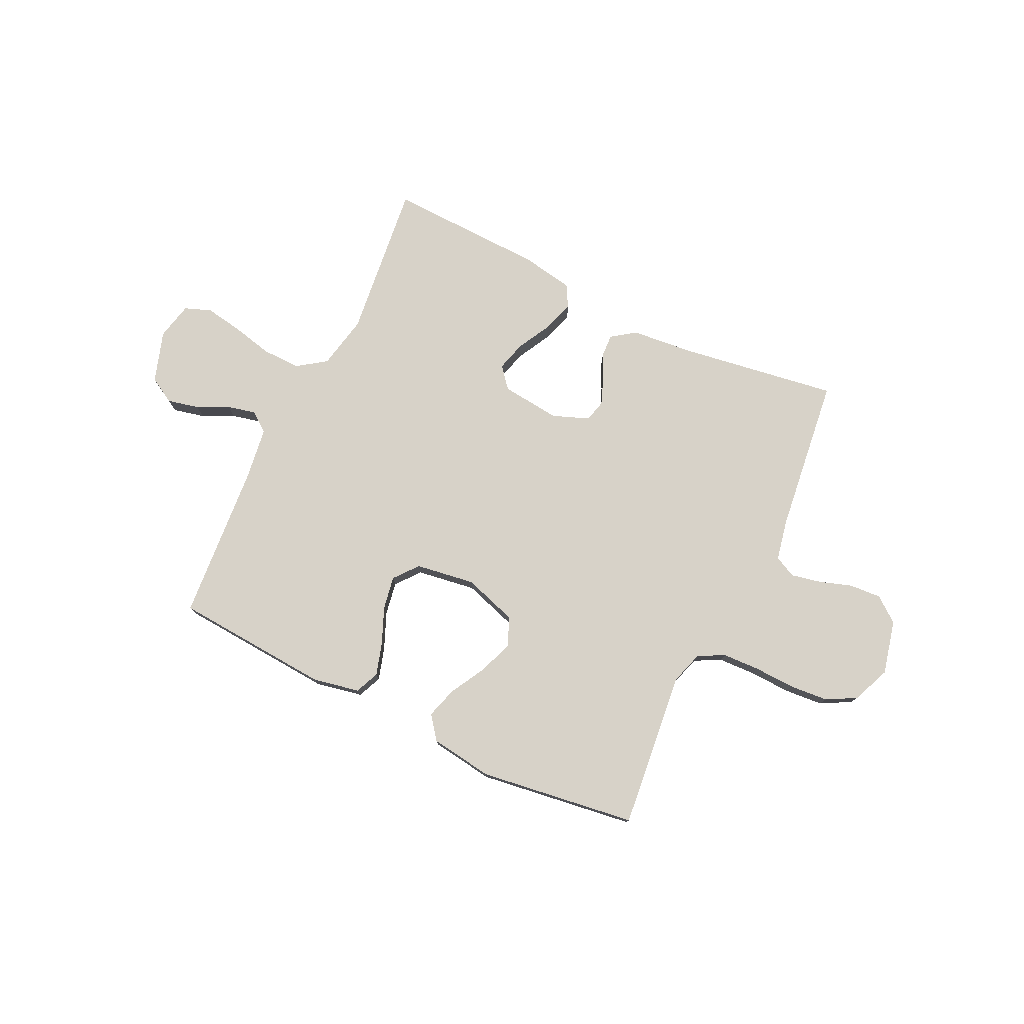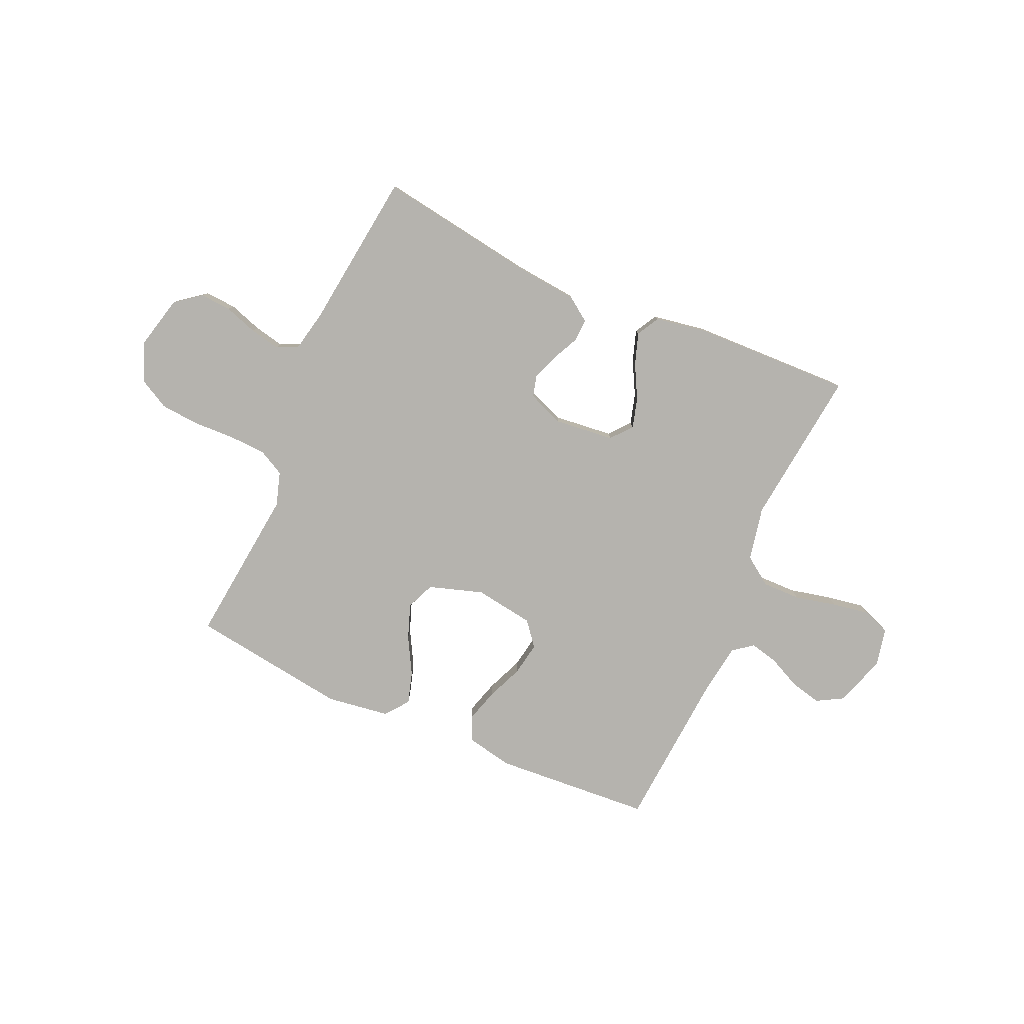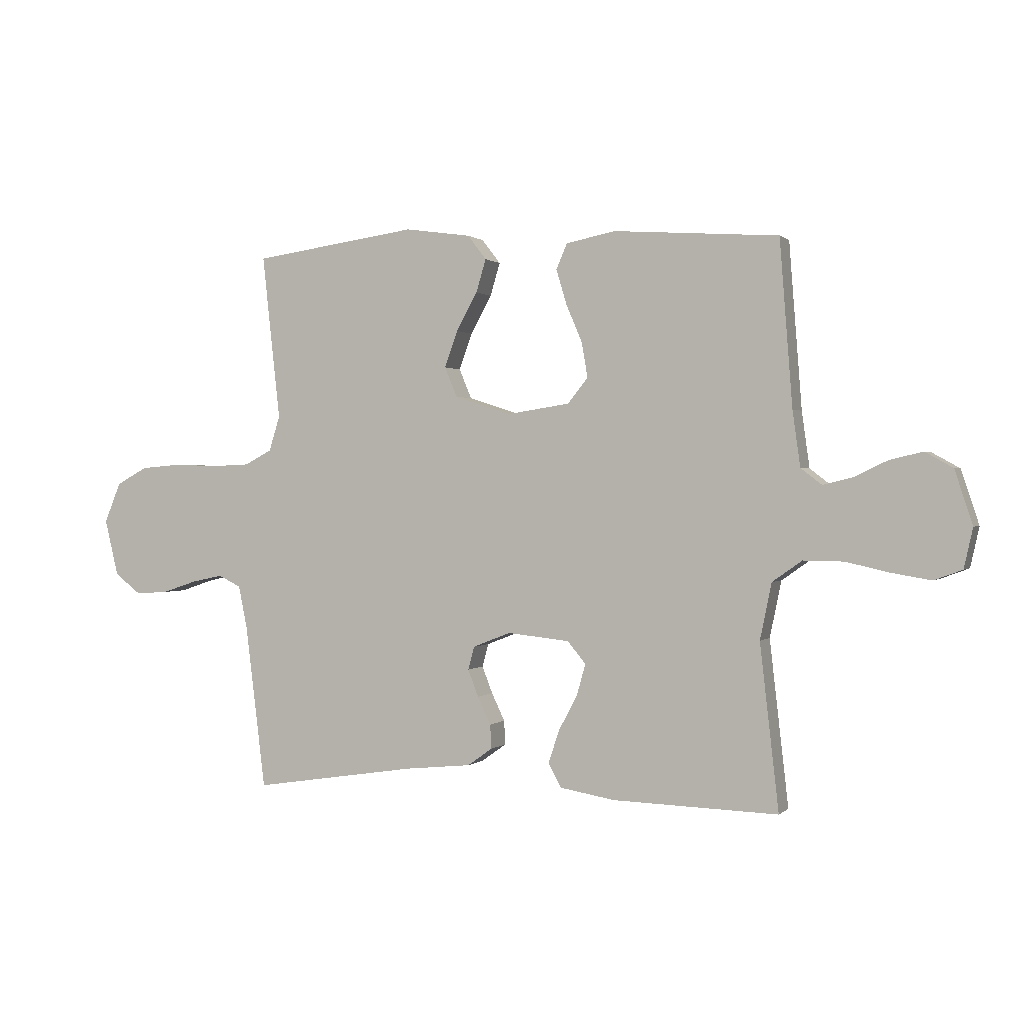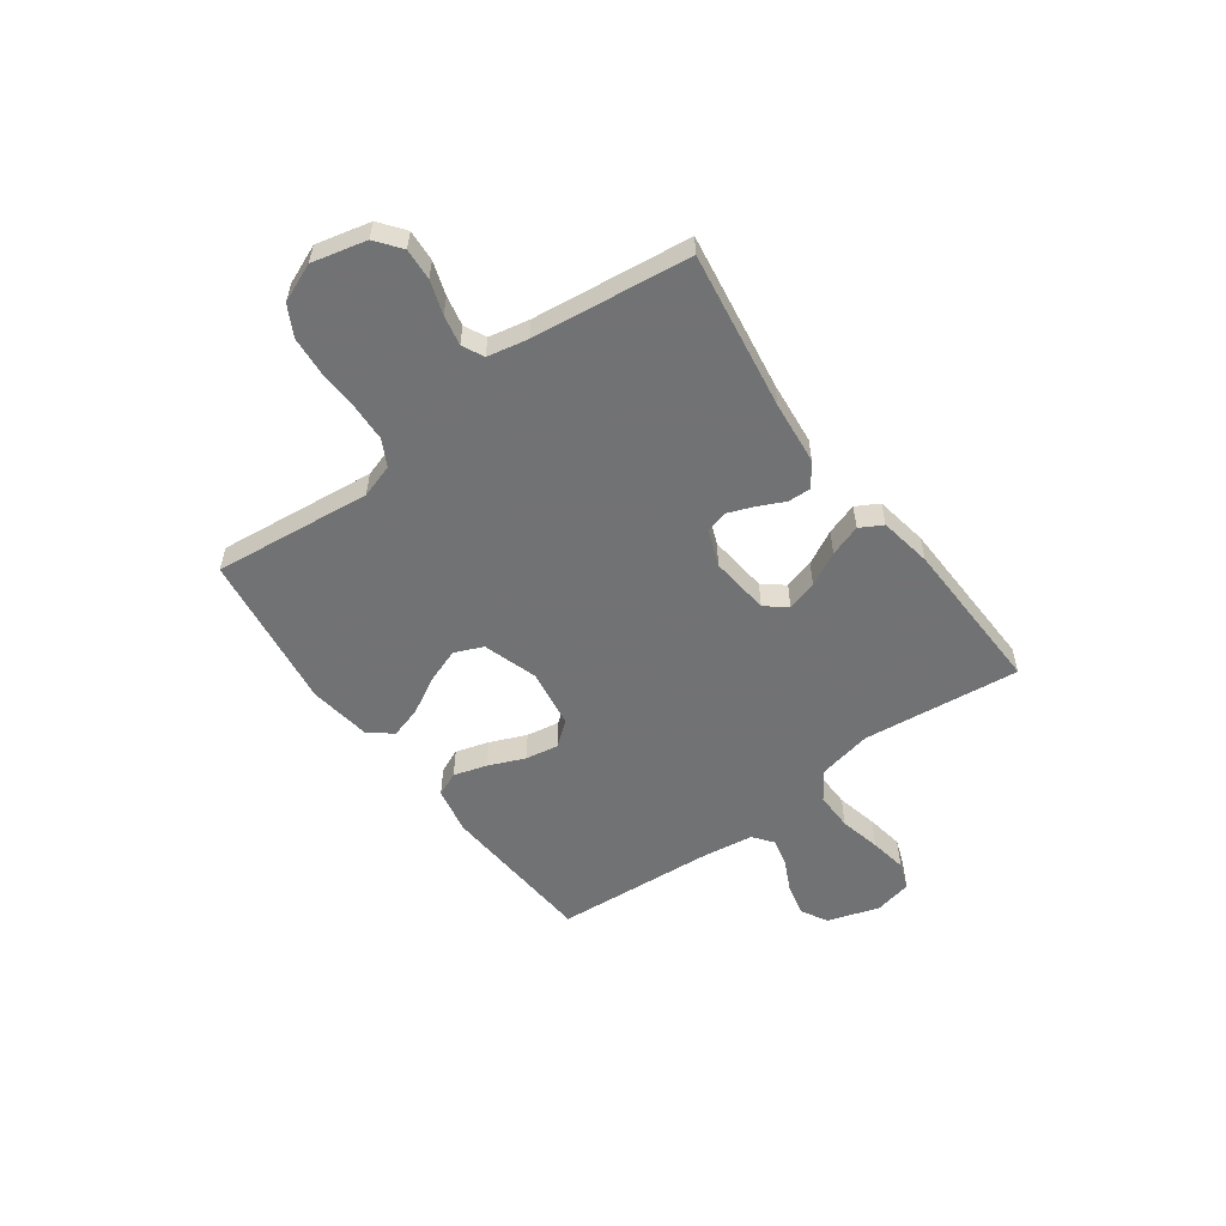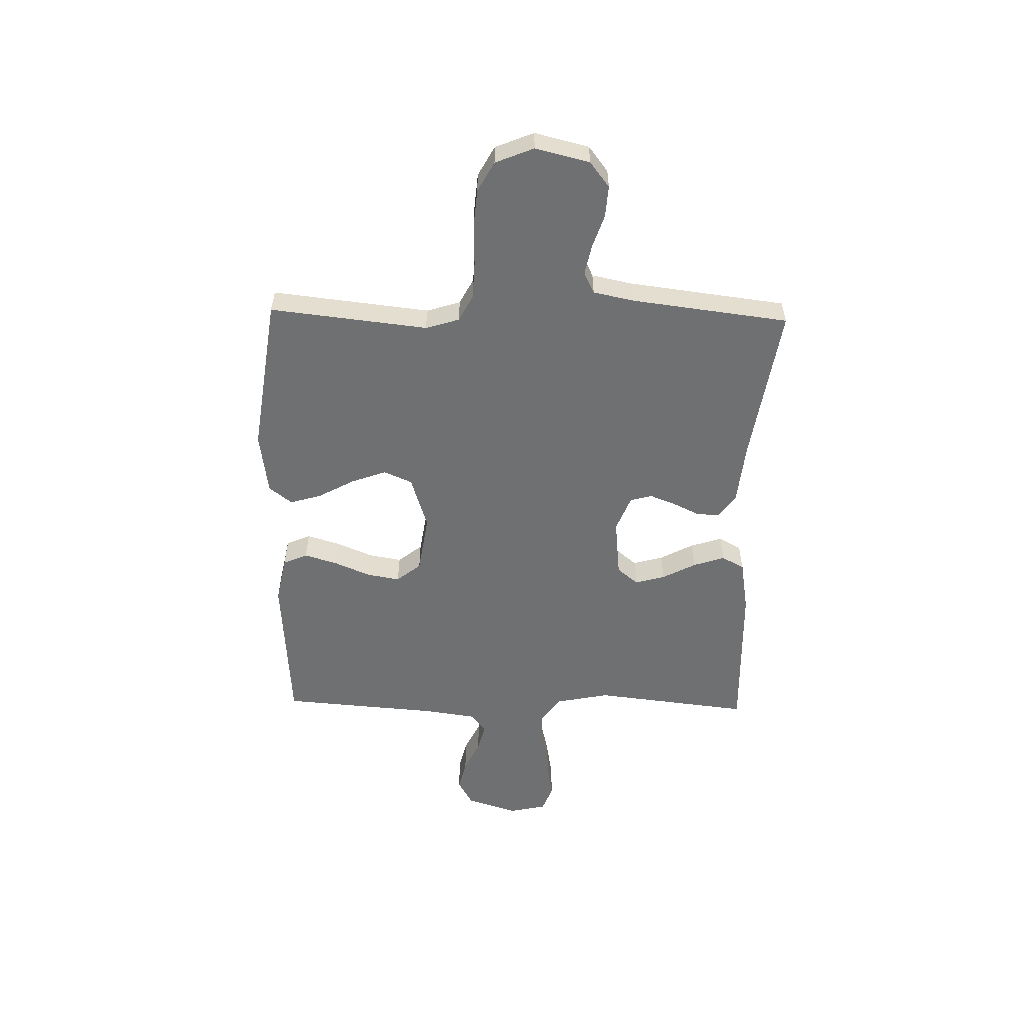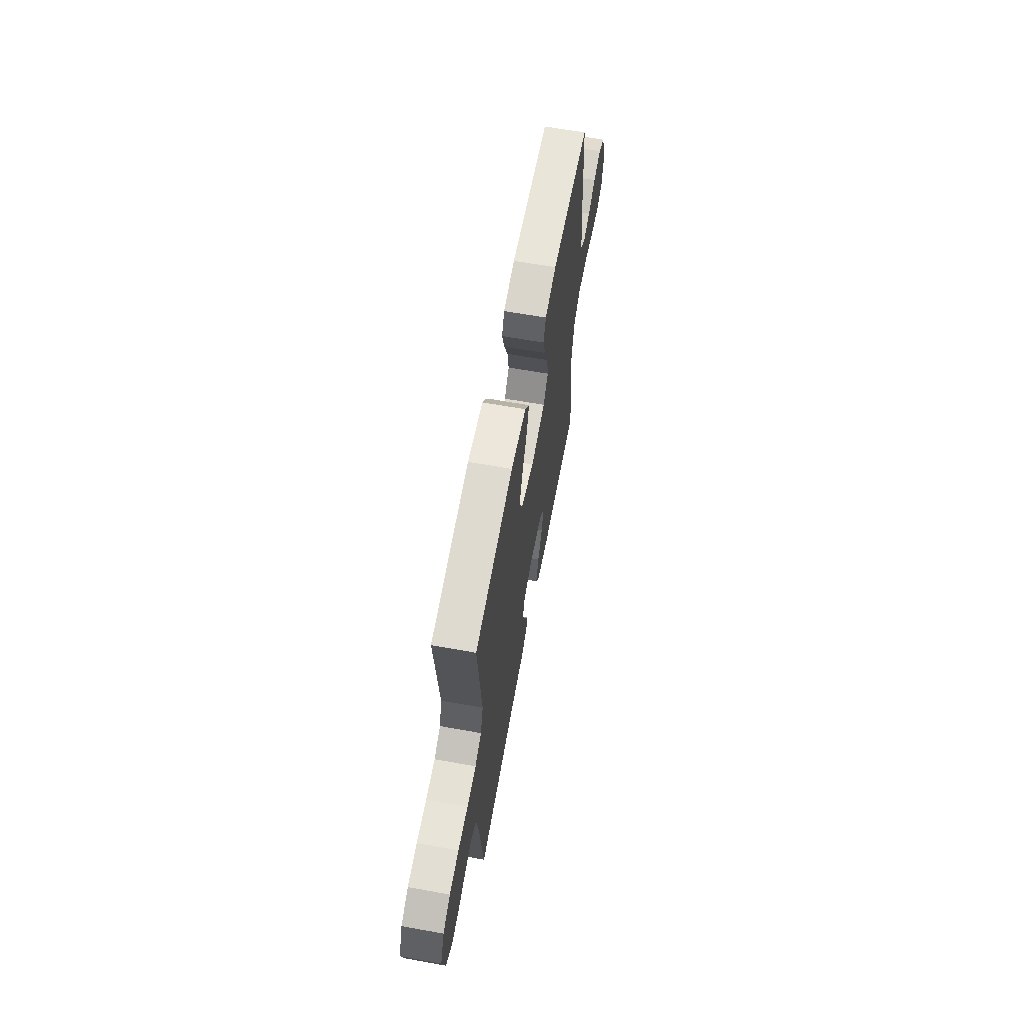
<metadata>
{"format":"obj","ext":"obj","renderer":"f3d","projection":"perspective","resolution":1024,"background":"white","views":[{"elev":77.3,"azim":25.7,"up":"+Y"},{"elev":-80.0,"azim":156.1,"up":"+Y"},{"elev":0.6,"azim":-158.9,"up":"+Z"},{"elev":-55.6,"azim":126.2,"up":"+Y"},{"elev":-54.9,"azim":88.6,"up":"+Y"},{"elev":62.5,"azim":100.4,"up":"+Z"}]}
</metadata>
<code>
v 0.5 0.07 -0.5
v 0.2 0.07 -0.454
v 0.08 0.07 -0.442
v 0.035 0.07 -0.41
v 0.037 0.07 -0.366
v 0.061 0.07 -0.316
v 0.08 0.07 -0.267
v 0.069 0.07 -0.225
v 0 0.07 -0.198
v -0.113 0.07 -0.21
v -0.146 0.07 -0.25
v -0.13 0.07 -0.307
v -0.096 0.07 -0.371
v -0.076 0.07 -0.431
v -0.1 0.07 -0.474
v -0.2 0.07 -0.491
v -0.5 0.07 -0.5
v -0.466 0.07 -0.2
v -0.487 0.07 -0.098
v -0.541 0.07 -0.06
v -0.614 0.07 -0.061
v -0.693 0.07 -0.079
v -0.764 0.07 -0.091
v -0.815 0.07 -0.072
v -0.831 0.07 0
v -0.799 0.07 0.098
v -0.749 0.07 0.126
v -0.689 0.07 0.112
v -0.629 0.07 0.083
v -0.575 0.07 0.07
v -0.537 0.07 0.099
v -0.523 0.07 0.2
v -0.5 0.07 0.5
v -0.2 0.07 0.521
v -0.111 0.07 0.503
v -0.091 0.07 0.457
v -0.11 0.07 0.394
v -0.139 0.07 0.325
v -0.15 0.07 0.262
v -0.113 0.07 0.216
v 0 0.07 0.199
v 0.103 0.07 0.232
v 0.126 0.07 0.286
v 0.102 0.07 0.352
v 0.064 0.07 0.421
v 0.046 0.07 0.481
v 0.08 0.07 0.525
v 0.2 0.07 0.542
v 0.5 0.07 0.5
v 0.467 0.07 0.2
v 0.487 0.07 0.136
v 0.537 0.07 0.11
v 0.608 0.07 0.107
v 0.686 0.07 0.11
v 0.76 0.07 0.104
v 0.817 0.07 0.073
v 0.847 0.07 0
v 0.822 0.07 -0.103
v 0.774 0.07 -0.14
v 0.714 0.07 -0.136
v 0.651 0.07 -0.115
v 0.594 0.07 -0.103
v 0.553 0.07 -0.123
v 0.537 0.07 -0.2
v 0.5 0 -0.5
v 0.2 0 -0.454
v 0.08 0 -0.442
v 0.035 0 -0.41
v 0.037 0 -0.366
v 0.061 0 -0.316
v 0.08 0 -0.267
v 0.069 0 -0.225
v 0 0 -0.198
v -0.113 0 -0.21
v -0.146 0 -0.25
v -0.13 0 -0.307
v -0.096 0 -0.371
v -0.076 0 -0.431
v -0.1 0 -0.474
v -0.2 0 -0.491
v -0.5 0 -0.5
v -0.466 0 -0.2
v -0.487 0 -0.098
v -0.541 0 -0.06
v -0.614 0 -0.061
v -0.693 0 -0.079
v -0.764 0 -0.091
v -0.815 0 -0.072
v -0.831 0 0
v -0.799 0 0.098
v -0.749 0 0.126
v -0.689 0 0.112
v -0.629 0 0.083
v -0.575 0 0.07
v -0.537 0 0.099
v -0.523 0 0.2
v -0.5 0 0.5
v -0.2 0 0.521
v -0.111 0 0.503
v -0.091 0 0.457
v -0.11 0 0.394
v -0.139 0 0.325
v -0.15 0 0.262
v -0.113 0 0.216
v 0 0 0.199
v 0.103 0 0.232
v 0.126 0 0.286
v 0.102 0 0.352
v 0.064 0 0.421
v 0.046 0 0.481
v 0.08 0 0.525
v 0.2 0 0.542
v 0.5 0 0.5
v 0.467 0 0.2
v 0.487 0 0.136
v 0.537 0 0.11
v 0.608 0 0.107
v 0.686 0 0.11
v 0.76 0 0.104
v 0.817 0 0.073
v 0.847 0 0
v 0.822 0 -0.103
v 0.774 0 -0.14
v 0.714 0 -0.136
v 0.651 0 -0.115
v 0.594 0 -0.103
v 0.553 0 -0.123
v 0.537 0 -0.2
f 58 59 60 61
f 58 61 62
f 57 58 62
f 56 57 62
f 53 54 55 56
f 52 53 56 62
f 51 52 62 63
f 47 48 49 50
f 44 45 46 47
f 43 44 47 50
f 42 43 50 51
f 35 36 37 38
f 35 38 39
f 32 33 34 35
f 31 32 35 39
f 30 31 39 40
f 26 27 28 29
f 26 29 30
f 25 26 30
f 24 25 30
f 21 22 23 24
f 21 24 30 40
f 15 16 17 18
f 15 18 19
f 12 13 14 15
f 11 12 15 19
f 10 11 19 20
f 3 4 5 6
f 2 3 6 7
f 64 1 2 7
f 63 64 7 8
f 41 42 51 63
f 41 63 8 9
f 20 21 40 41
f 9 10 20 41
f 125 124 123 122
f 126 125 122
f 126 122 121
f 126 121 120
f 120 119 118 117
f 126 120 117 116
f 127 126 116 115
f 114 113 112 111
f 111 110 109 108
f 114 111 108 107
f 115 114 107 106
f 102 101 100 99
f 103 102 99
f 99 98 97 96
f 103 99 96 95
f 104 103 95 94
f 93 92 91 90
f 94 93 90
f 94 90 89
f 94 89 88
f 88 87 86 85
f 104 94 88 85
f 82 81 80 79
f 83 82 79
f 79 78 77 76
f 83 79 76 75
f 84 83 75 74
f 70 69 68 67
f 71 70 67 66
f 71 66 65 128
f 72 71 128 127
f 127 115 106 105
f 73 72 127 105
f 105 104 85 84
f 105 84 74 73
f 1 65 66 2
f 2 66 67 3
f 3 67 68 4
f 4 68 69 5
f 5 69 70 6
f 6 70 71 7
f 7 71 72 8
f 8 72 73 9
f 9 73 74 10
f 10 74 75 11
f 11 75 76 12
f 12 76 77 13
f 13 77 78 14
f 14 78 79 15
f 15 79 80 16
f 16 80 81 17
f 17 81 82 18
f 18 82 83 19
f 19 83 84 20
f 20 84 85 21
f 21 85 86 22
f 22 86 87 23
f 23 87 88 24
f 24 88 89 25
f 25 89 90 26
f 26 90 91 27
f 27 91 92 28
f 28 92 93 29
f 29 93 94 30
f 30 94 95 31
f 31 95 96 32
f 32 96 97 33
f 33 97 98 34
f 34 98 99 35
f 35 99 100 36
f 36 100 101 37
f 37 101 102 38
f 38 102 103 39
f 39 103 104 40
f 40 104 105 41
f 41 105 106 42
f 42 106 107 43
f 43 107 108 44
f 44 108 109 45
f 45 109 110 46
f 46 110 111 47
f 47 111 112 48
f 48 112 113 49
f 49 113 114 50
f 50 114 115 51
f 51 115 116 52
f 52 116 117 53
f 53 117 118 54
f 54 118 119 55
f 55 119 120 56
f 56 120 121 57
f 57 121 122 58
f 58 122 123 59
f 59 123 124 60
f 60 124 125 61
f 61 125 126 62
f 62 126 127 63
f 63 127 128 64
f 64 128 65 1

</code>
